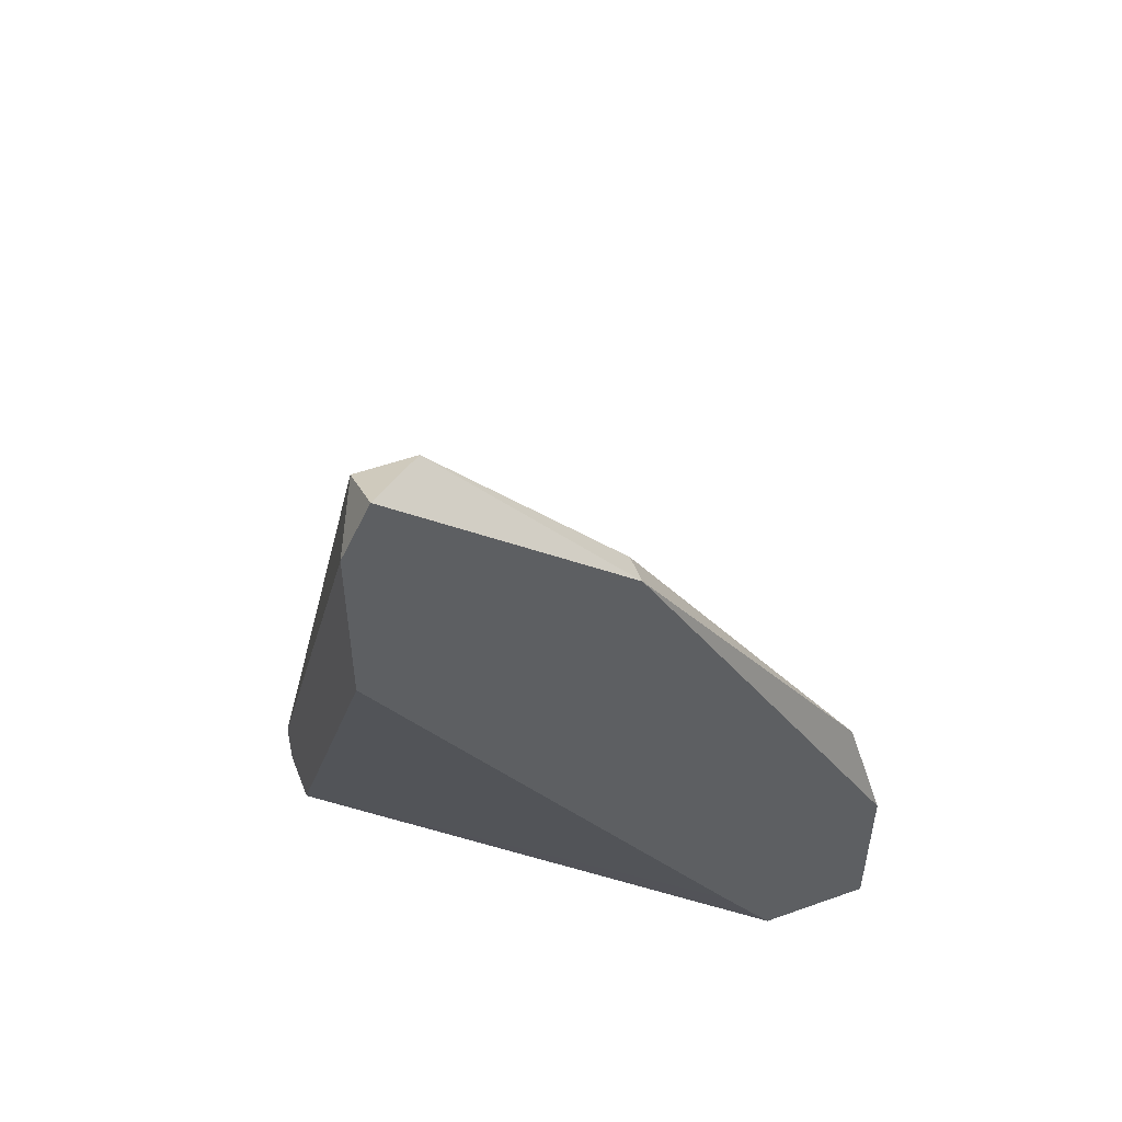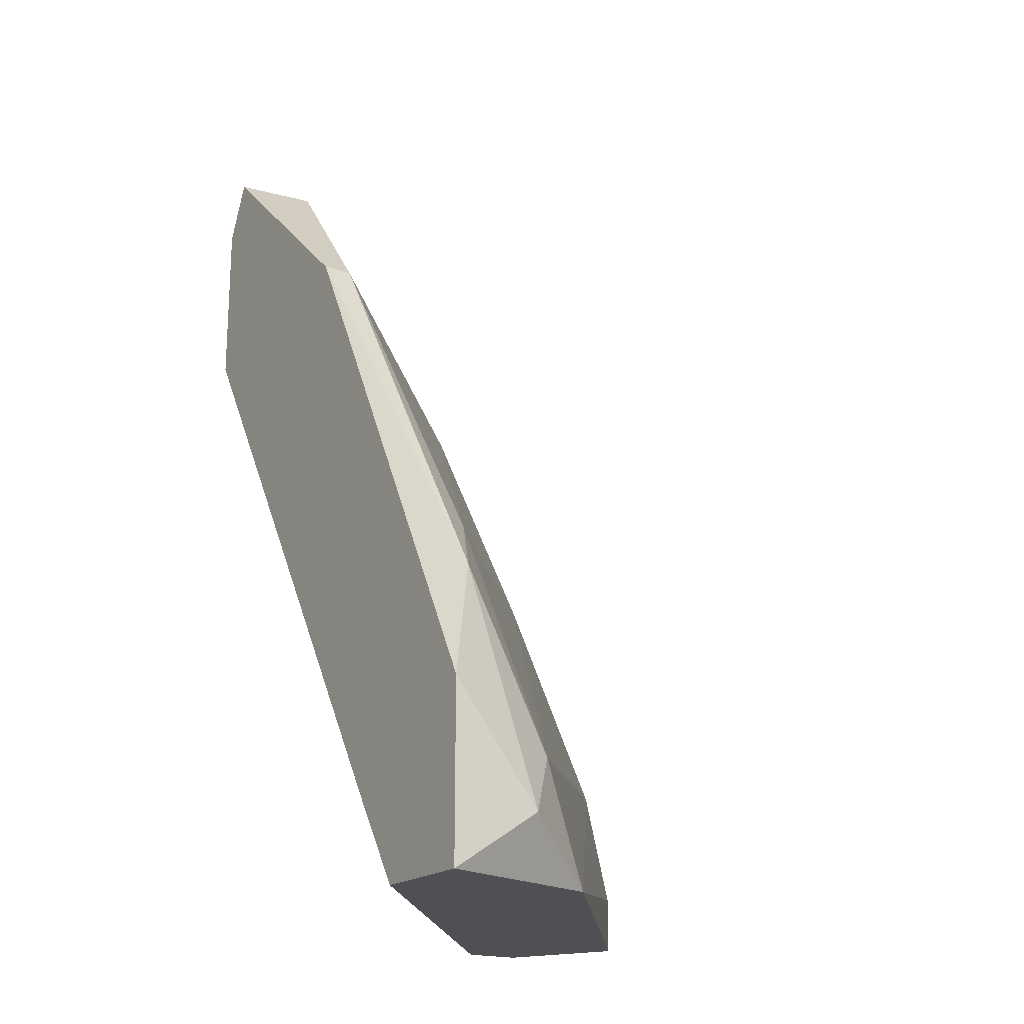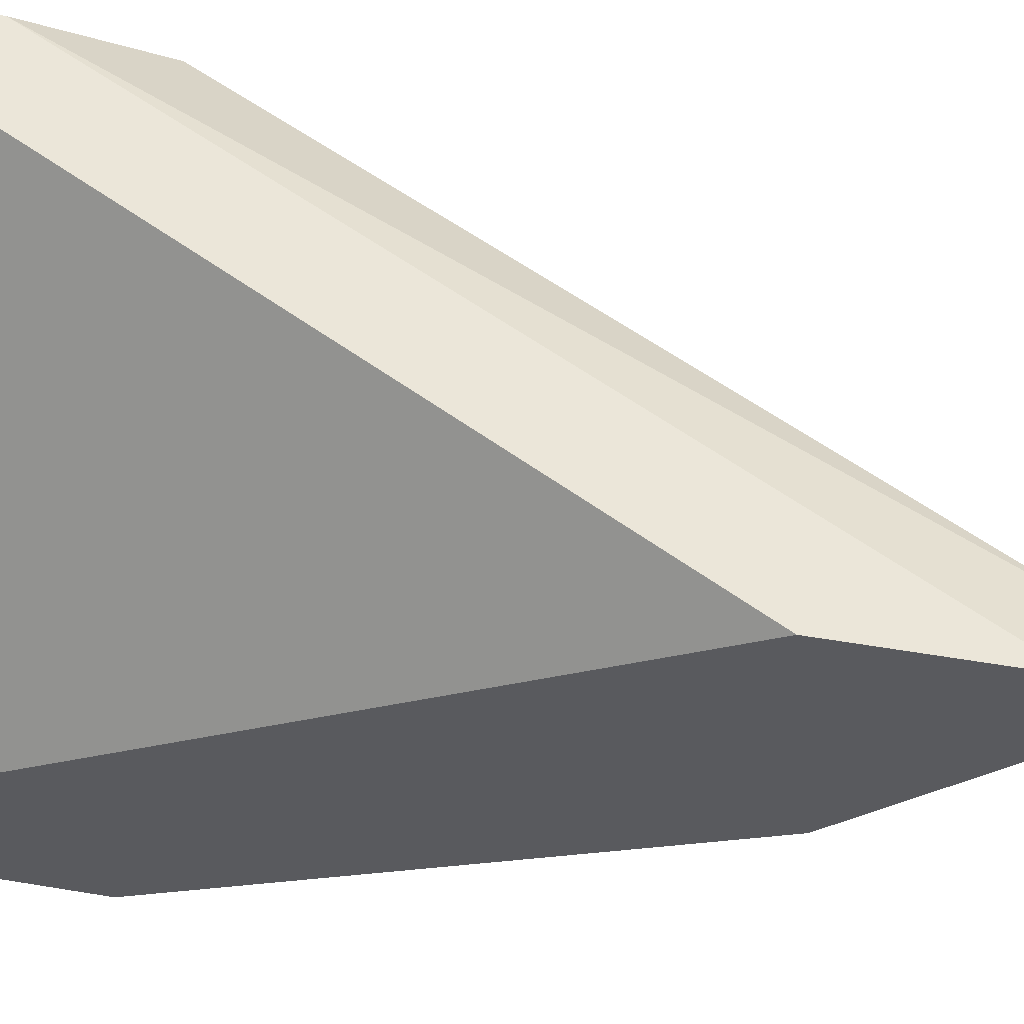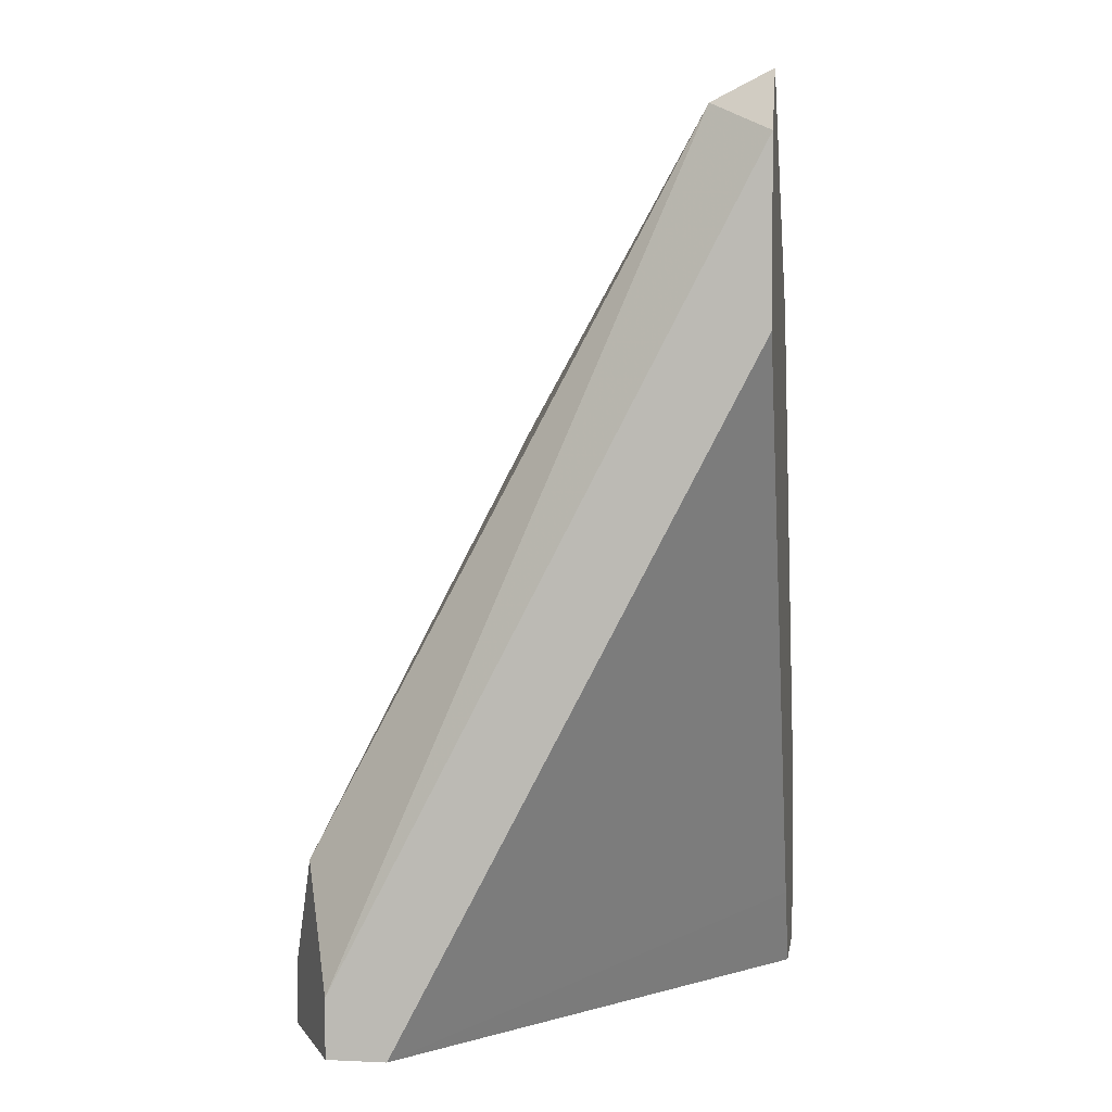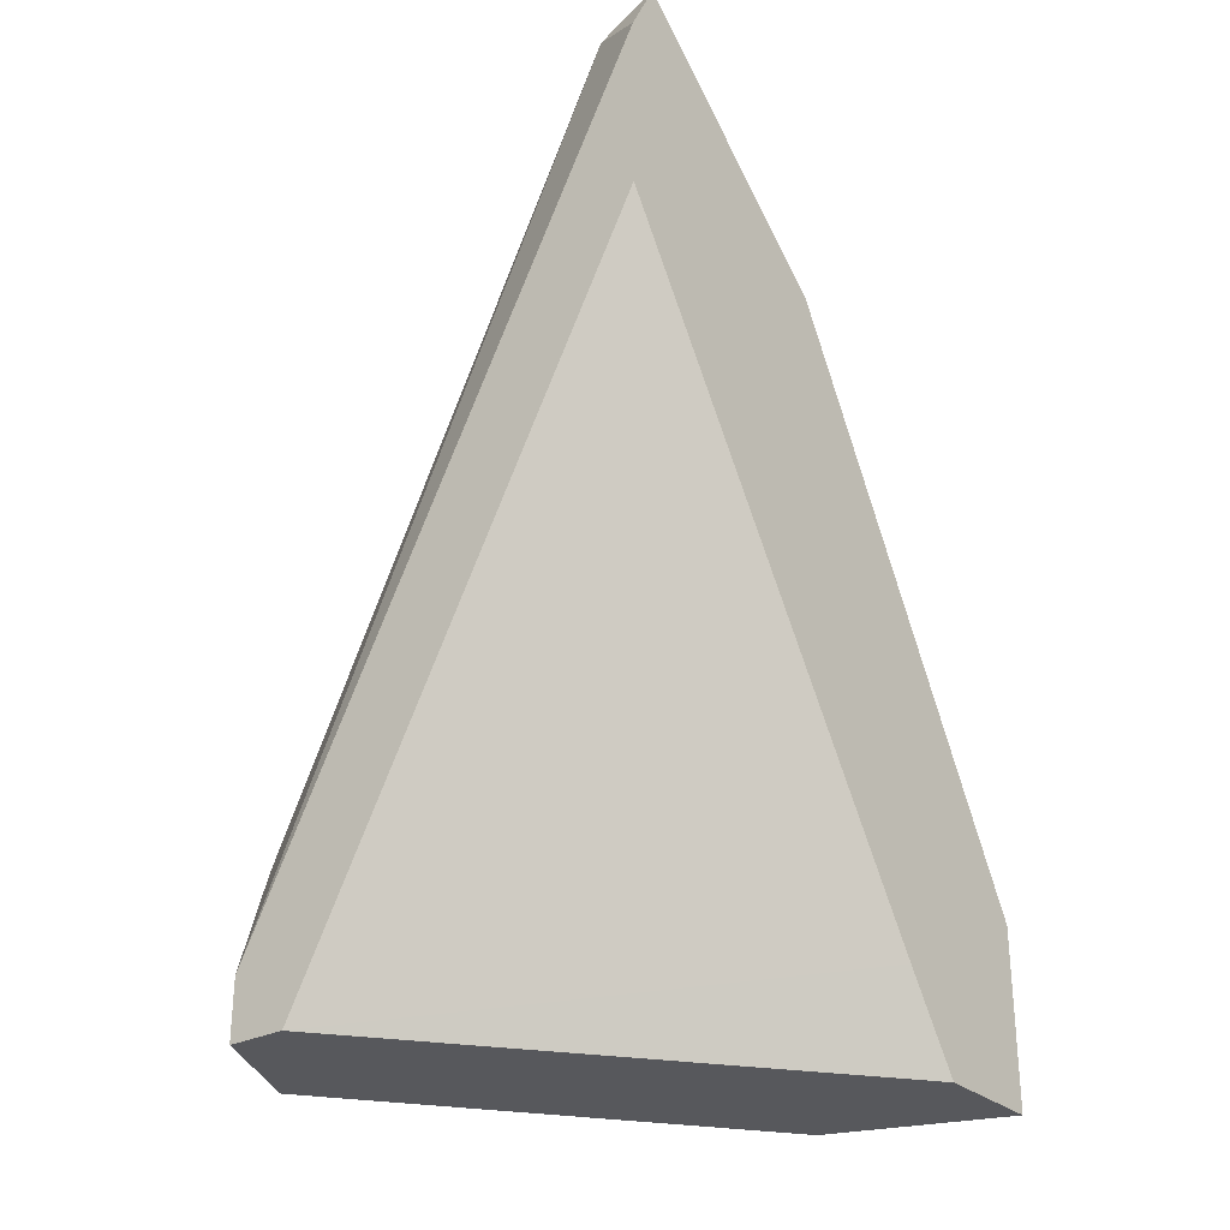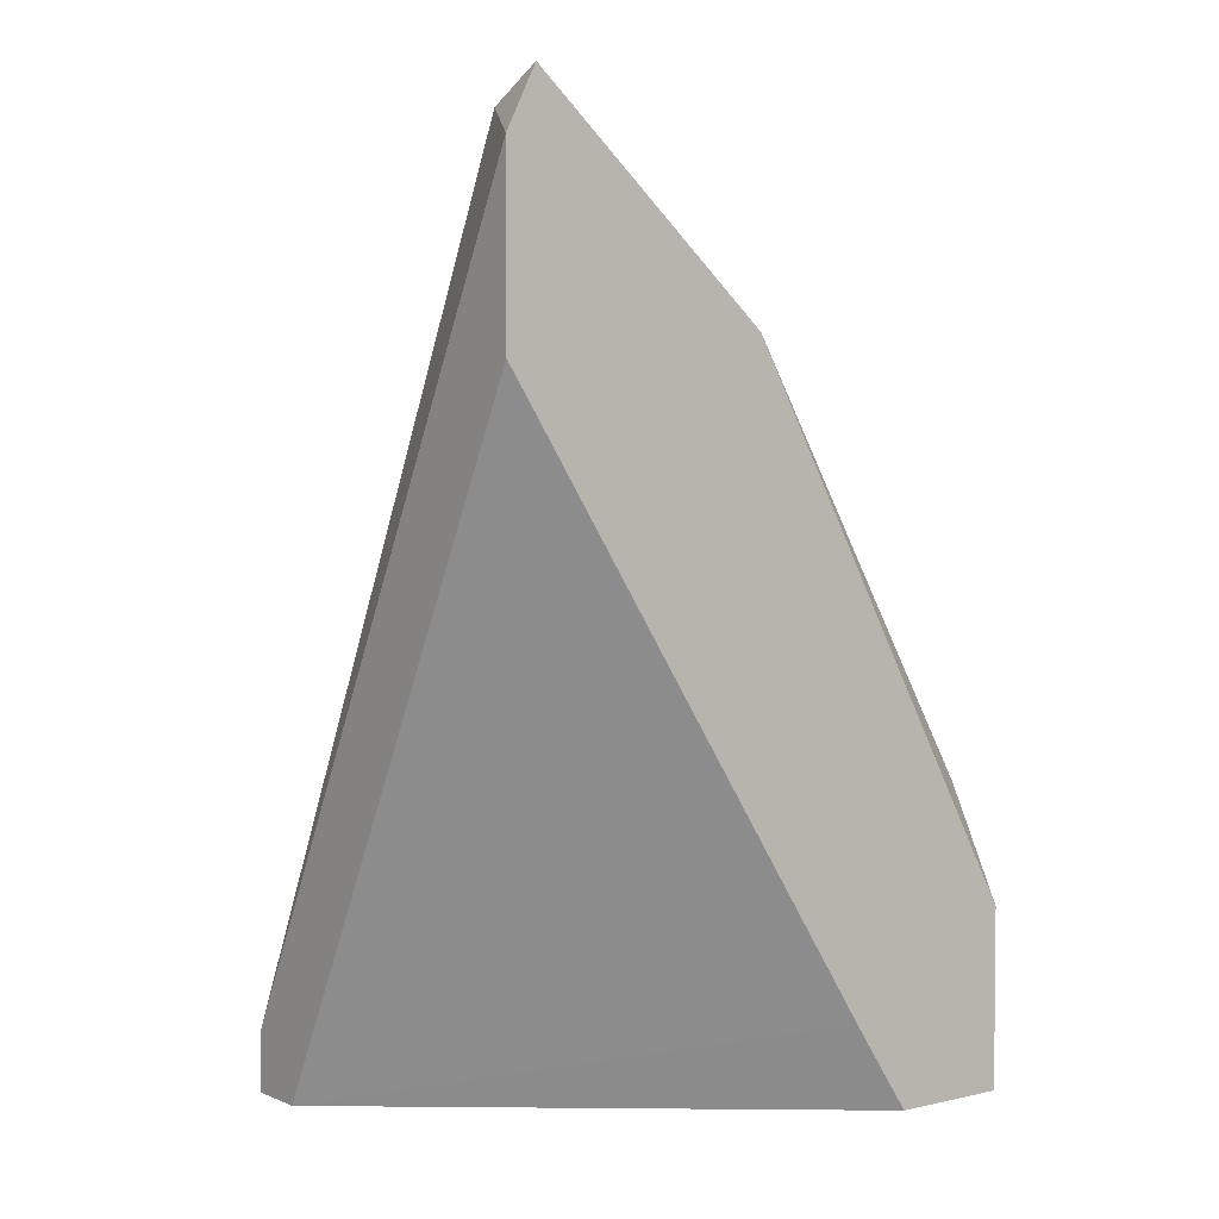
<metadata>
{"format":"obj","ext":"obj","renderer":"f3d","projection":"perspective","resolution":1024,"background":"white","views":[{"elev":51.1,"azim":68.8,"up":"+Y"},{"elev":-18.9,"azim":147.9,"up":"+Y"},{"elev":57.4,"azim":99.8,"up":"+Z"},{"elev":3.8,"azim":8.5,"up":"+Y"},{"elev":-28.5,"azim":37.6,"up":"+Y"},{"elev":3.4,"azim":53.0,"up":"+Y"}]}
</metadata>
<code>
v -0.04165 0.03157 -0.04117
v -0.04165 0.03157 -0.04416
v -0.02366 0.02558 -0.06665
v -0.04315 0.02258 -0.04416
v -0.04315 0.02558 -0.04416
v -0.02066 0.05855 -0.05166
v -0.02066 0.03757 -0.06515
v -0.04015 0.02258 -0.03817
v -0.04015 0.02558 -0.03817
v -0.01916 0.02707 -0.05765
v -0.01916 0.02258 -0.06065
v -0.01916 0.02258 -0.06665
v -0.01916 0.05855 -0.05166
v -0.01916 0.03157 -0.06665
v -0.01916 0.05705 -0.03817
v -0.01916 0.06605 -0.03817
v -0.01916 0.06905 -0.03967
v -0.03715 0.02258 -0.03817
v -0.03265 0.04056 -0.05016
v -0.03115 0.05255 -0.04416
v -0.02816 0.02258 -0.06365
v -0.02516 0.02858 -0.06515
v -0.02216 0.06754 -0.04267
v -0.02216 0.06754 -0.03967
v -0.02216 0.04056 -0.06215
f 7 14 3
f 17 16 12
f 12 16 10
f 18 10 15
f 16 18 15
f 10 16 15
f 12 18 21
f 17 12 13
f 23 17 13
f 18 16 8
f 21 18 8
f 16 17 24
f 17 23 24
f 23 20 24
f 20 1 24
f 21 5 2
f 5 1 2
f 1 20 2
f 20 19 2
f 2 19 22
f 21 2 22
f 18 12 11
f 12 10 11
f 10 18 11
f 20 23 6
f 13 7 6
f 23 13 6
f 5 21 4
f 21 8 4
f 8 5 4
f 13 12 14
f 7 13 14
f 1 5 9
f 8 16 9
f 5 8 9
f 24 1 9
f 16 24 9
f 19 20 25
f 7 22 25
f 22 19 25
f 20 6 25
f 6 7 25
f 12 21 3
f 22 7 3
f 21 22 3
f 14 12 3

</code>
